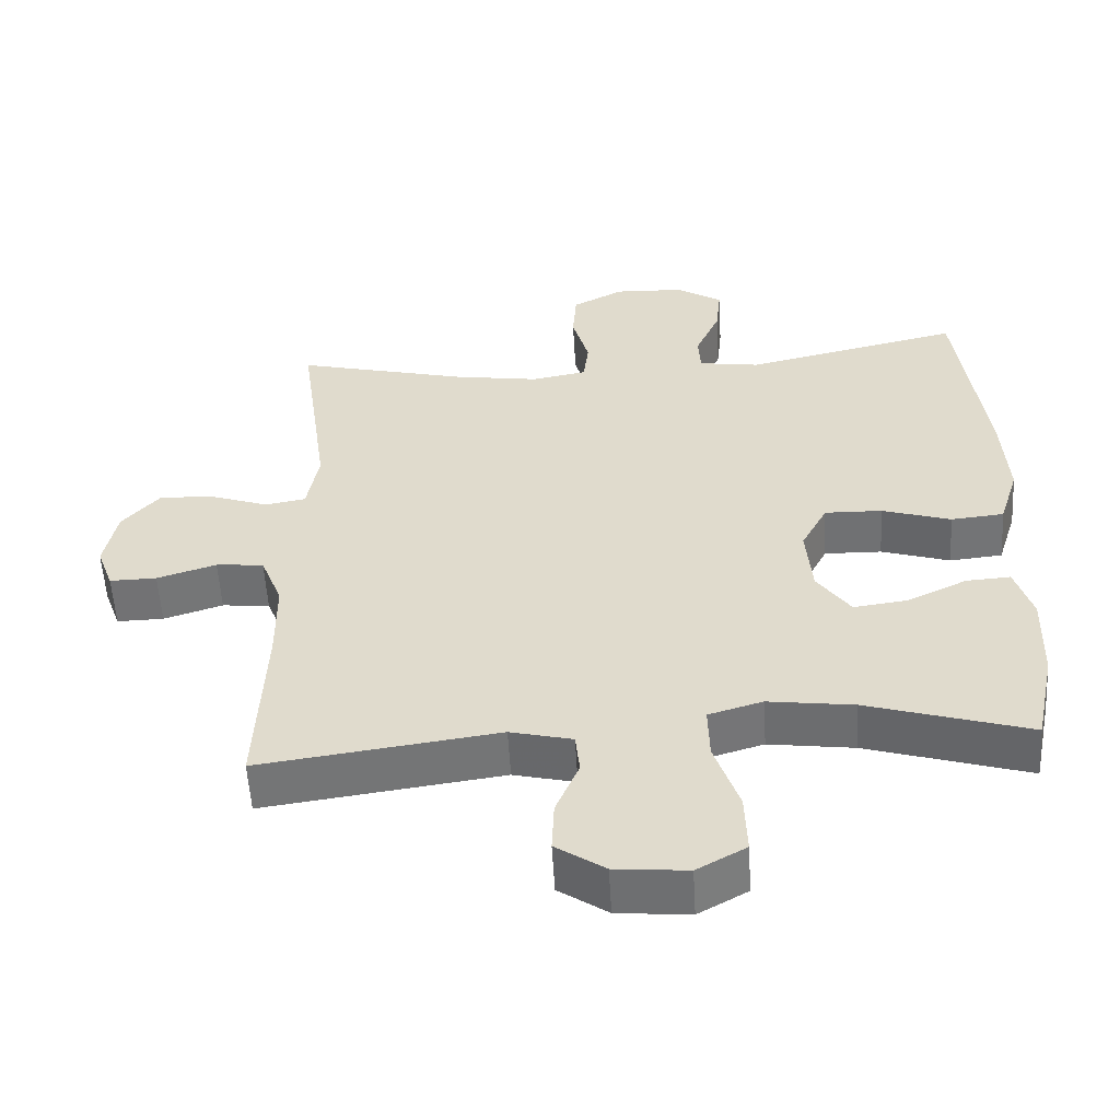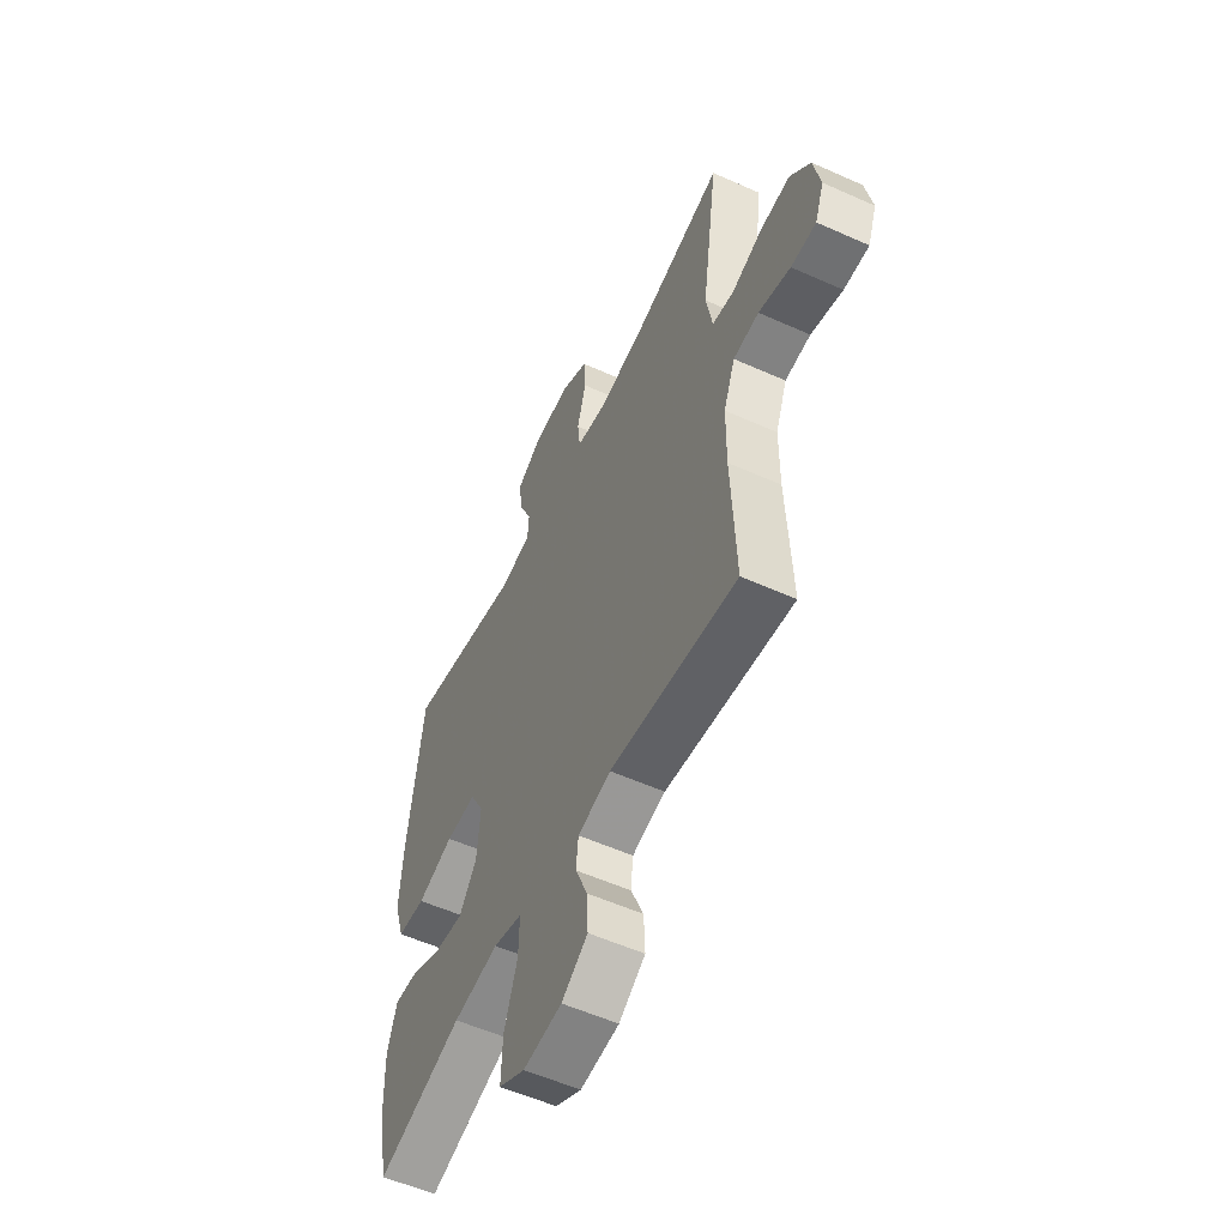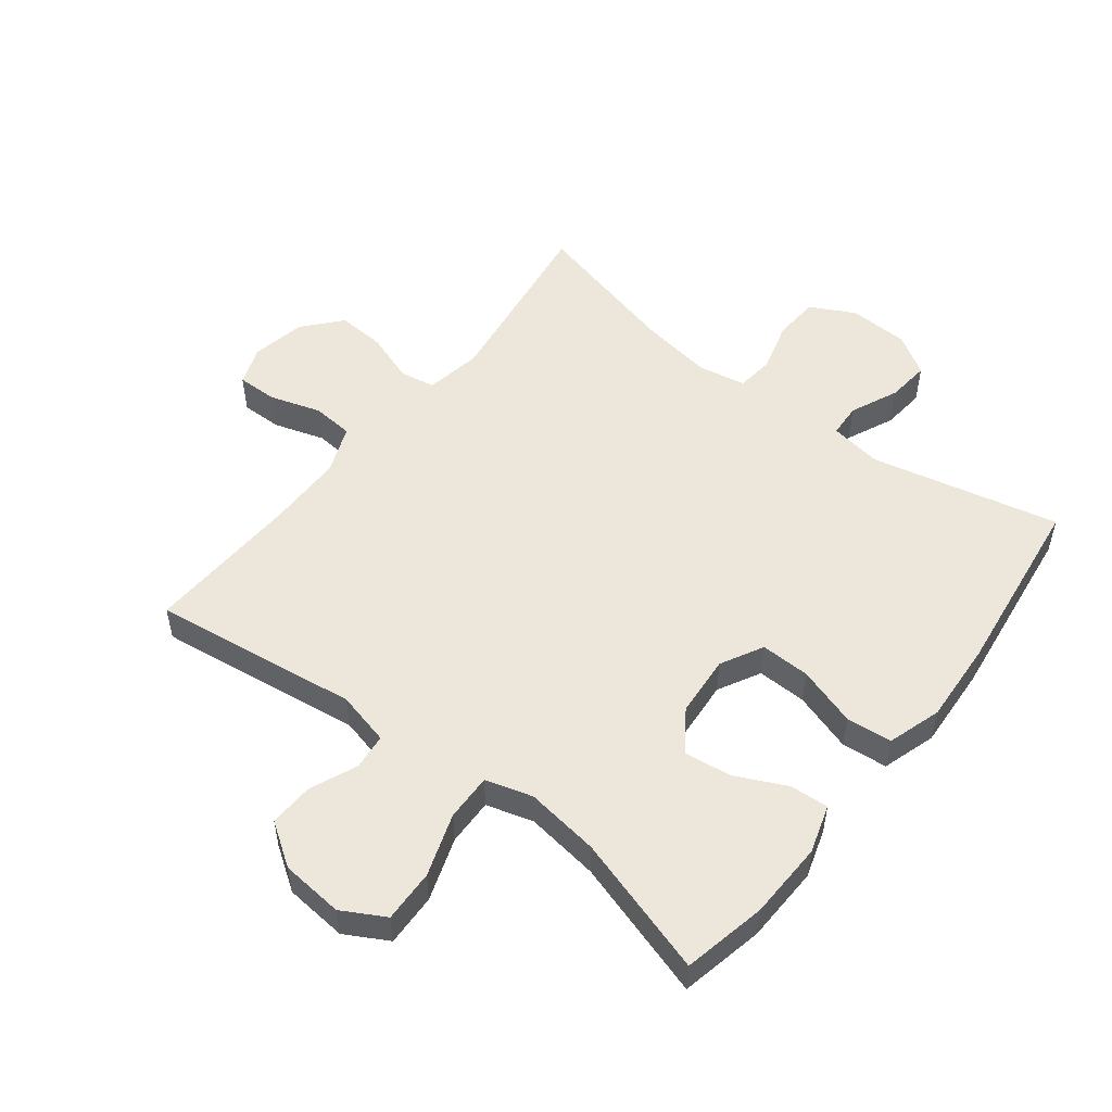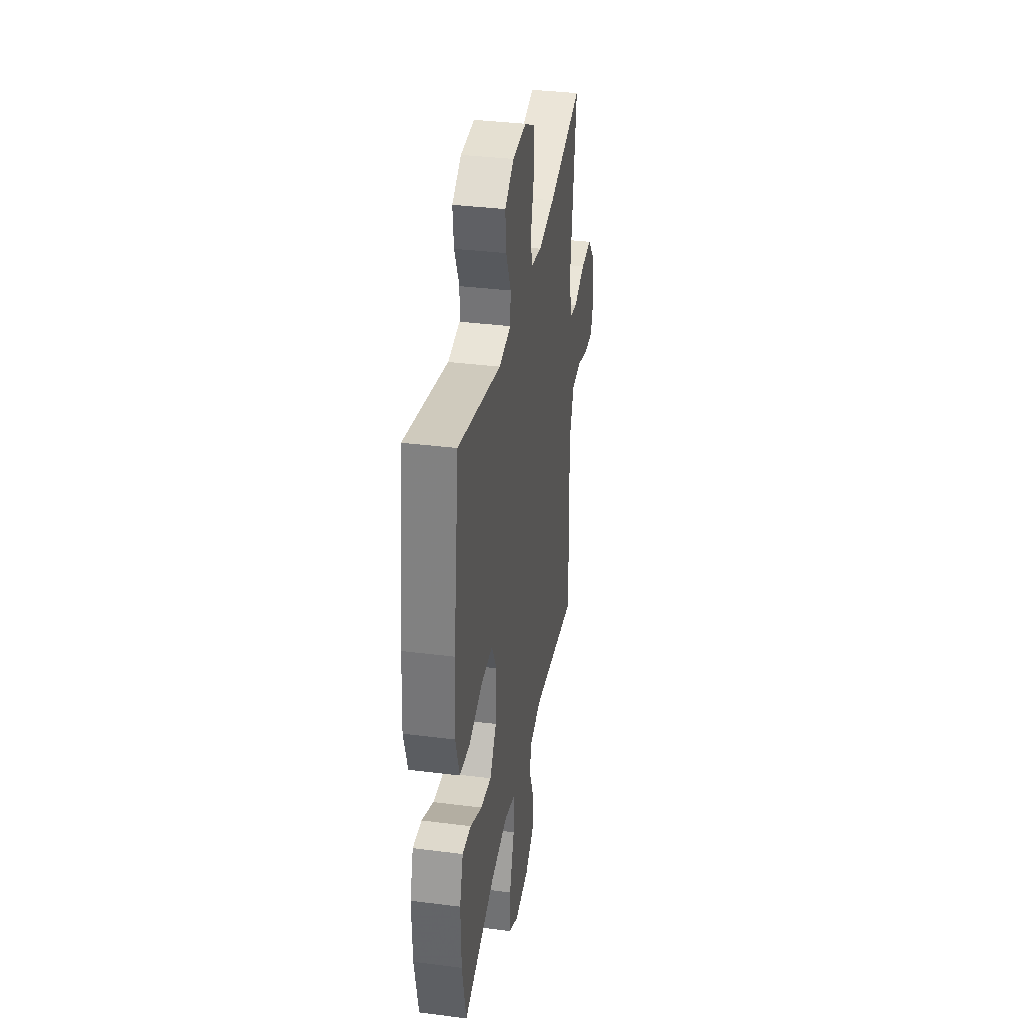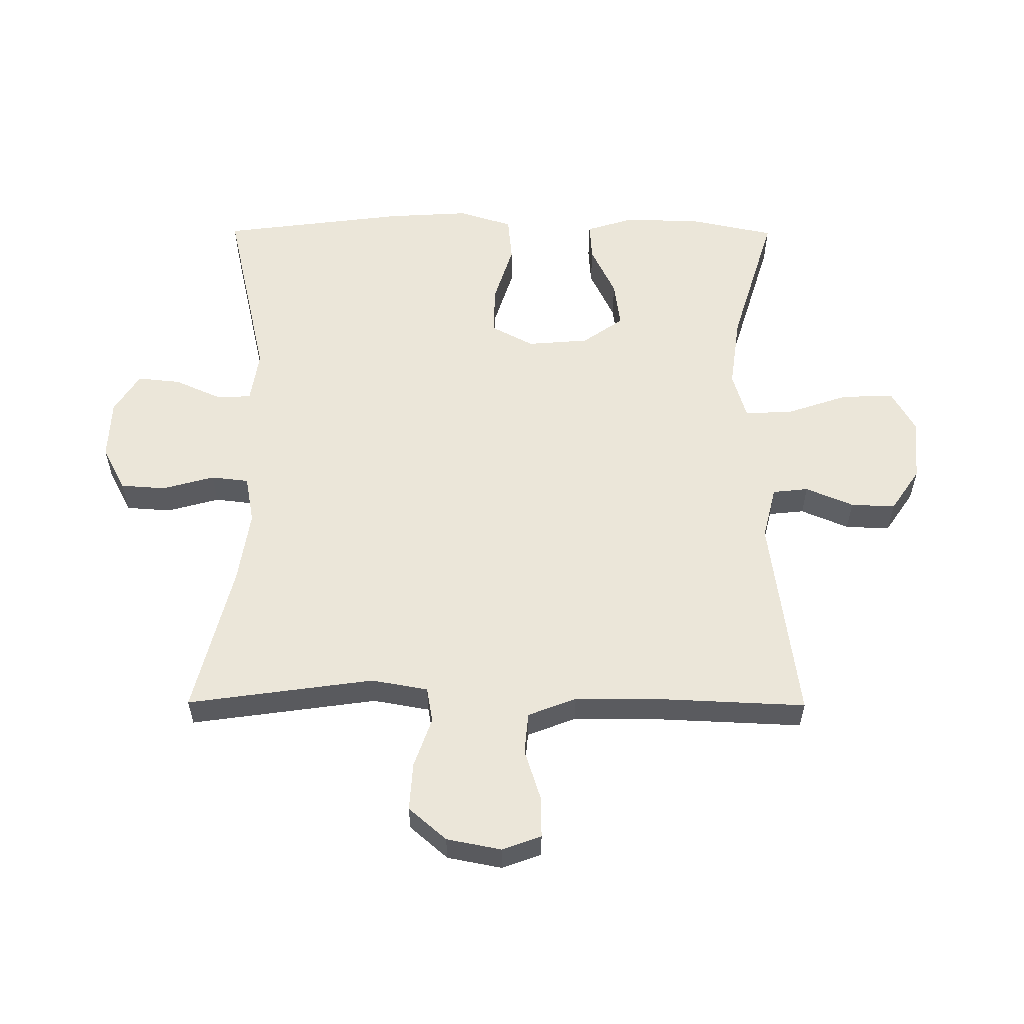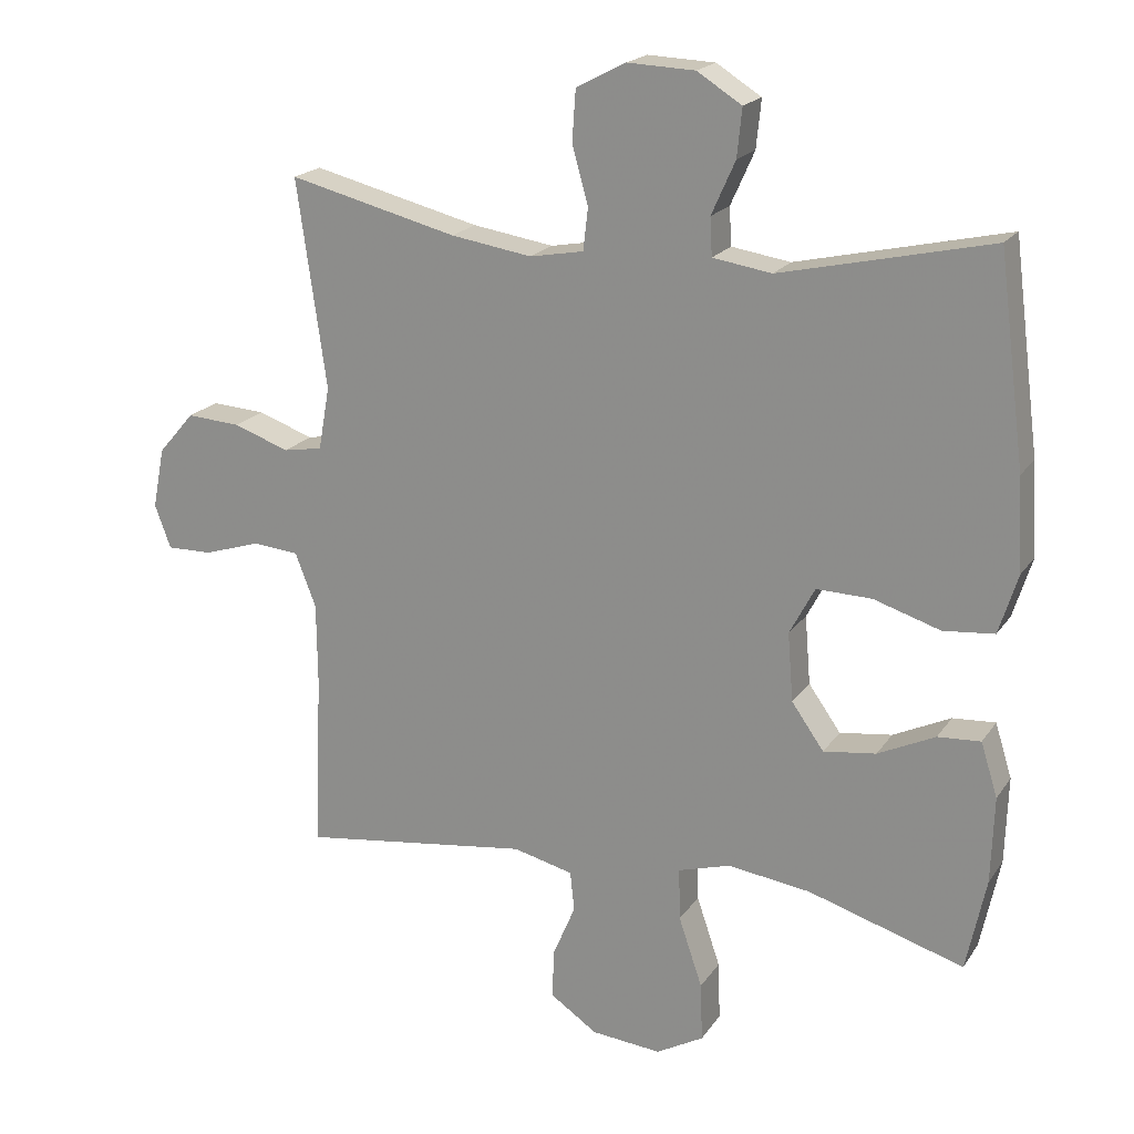
<metadata>
{"format":"obj","ext":"obj","renderer":"f3d","projection":"perspective","resolution":1024,"background":"white","views":[{"elev":-55.5,"azim":-176.7,"up":"+Z"},{"elev":-55.8,"azim":64.8,"up":"+Z"},{"elev":52.3,"azim":-142.1,"up":"+Y"},{"elev":35.4,"azim":-80.4,"up":"+Z"},{"elev":56.8,"azim":90.3,"up":"+Y"},{"elev":19.6,"azim":-155.8,"up":"+Z"}]}
</metadata>
<code>
v 0.5 0.07 0.5
v 0.458 0.07 0.203
v 0.474 0.07 0.113
v 0.53 0.07 0.103
v 0.61 0.07 0.131
v 0.687 0.07 0.136
v 0.739 0.07 0.076
v 0.756 0.07 -0.011
v 0.733 0.07 -0.073
v 0.668 0.07 -0.072
v 0.586 0.07 -0.046
v 0.52 0.07 -0.052
v 0.49 0.07 -0.129
v 0.489 0.07 -0.247
v 0.5 0.07 -0.5
v 0.17 0.07 -0.455
v 0.084 0.07 -0.476
v 0.078 0.07 -0.533
v 0.11 0.07 -0.609
v 0.113 0.07 -0.68
v 0.045 0.07 -0.726
v -0.055 0.07 -0.735
v -0.123 0.07 -0.697
v -0.12 0.07 -0.613
v -0.086 0.07 -0.513
v -0.084 0.07 -0.438
v -0.159 0.07 -0.416
v -0.277 0.07 -0.432
v -0.5 0.07 -0.5
v -0.528 0.07 -0.367
v -0.532 0.07 -0.243
v -0.508 0.07 -0.166
v -0.447 0.07 -0.17
v -0.365 0.07 -0.209
v -0.29 0.07 -0.219
v -0.244 0.07 -0.154
v -0.236 0.07 -0.056
v -0.272 0.07 0.012
v -0.351 0.07 0.01
v -0.446 0.07 -0.02
v -0.519 0.07 -0.013
v -0.546 0.07 0.073
v -0.538 0.07 0.205
v -0.5 0.07 0.5
v -0.2 0.07 0.432
v -0.116 0.07 0.445
v -0.113 0.07 0.499
v -0.147 0.07 0.575
v -0.154 0.07 0.644
v -0.09 0.07 0.684
v 0.006 0.07 0.688
v 0.077 0.07 0.651
v 0.082 0.07 0.579
v 0.059 0.07 0.496
v 0.066 0.07 0.436
v 0.143 0.07 0.422
v 0.259 0.07 0.44
v 0.5 0 0.5
v 0.458 0 0.203
v 0.474 0 0.113
v 0.53 0 0.103
v 0.61 0 0.131
v 0.687 0 0.136
v 0.739 0 0.076
v 0.756 0 -0.011
v 0.733 0 -0.073
v 0.668 0 -0.072
v 0.586 0 -0.046
v 0.52 0 -0.052
v 0.49 0 -0.129
v 0.489 0 -0.247
v 0.5 0 -0.5
v 0.17 0 -0.455
v 0.084 0 -0.476
v 0.078 0 -0.533
v 0.11 0 -0.609
v 0.113 0 -0.68
v 0.045 0 -0.726
v -0.055 0 -0.735
v -0.123 0 -0.697
v -0.12 0 -0.613
v -0.086 0 -0.513
v -0.084 0 -0.438
v -0.159 0 -0.416
v -0.277 0 -0.432
v -0.5 0 -0.5
v -0.528 0 -0.367
v -0.532 0 -0.243
v -0.508 0 -0.166
v -0.447 0 -0.17
v -0.365 0 -0.209
v -0.29 0 -0.219
v -0.244 0 -0.154
v -0.236 0 -0.056
v -0.272 0 0.012
v -0.351 0 0.01
v -0.446 0 -0.02
v -0.519 0 -0.013
v -0.546 0 0.073
v -0.538 0 0.205
v -0.5 0 0.5
v -0.2 0 0.432
v -0.116 0 0.445
v -0.113 0 0.499
v -0.147 0 0.575
v -0.154 0 0.644
v -0.09 0 0.684
v 0.006 0 0.688
v 0.077 0 0.651
v 0.082 0 0.579
v 0.059 0 0.496
v 0.066 0 0.436
v 0.143 0 0.422
v 0.259 0 0.44
f 51 52 53 54
f 51 54 55
f 50 51 55
f 47 48 49 50
f 46 47 50 55
f 45 46 55 56
f 43 44 45
f 42 43 45 56
f 39 40 41 42
f 38 39 42 56
f 31 32 33 34
f 31 34 35
f 28 29 30 31
f 27 28 31 35
f 26 27 35 36
f 22 23 24 25
f 22 25 26
f 21 22 26
f 18 19 20 21
f 17 18 21 26
f 16 17 26 36
f 14 15 16 36
f 8 9 10 11
f 8 11 12
f 7 8 12
f 4 5 6 7
f 4 7 12
f 3 4 12 13
f 57 1 2
f 37 38 56 57
f 14 36 37 57
f 13 14 57
f 2 3 13 57
f 111 110 109 108
f 112 111 108
f 112 108 107
f 107 106 105 104
f 112 107 104 103
f 113 112 103 102
f 102 101 100
f 113 102 100 99
f 99 98 97 96
f 113 99 96 95
f 91 90 89 88
f 92 91 88
f 88 87 86 85
f 92 88 85 84
f 93 92 84 83
f 82 81 80 79
f 83 82 79
f 83 79 78
f 78 77 76 75
f 83 78 75 74
f 93 83 74 73
f 93 73 72 71
f 68 67 66 65
f 69 68 65
f 69 65 64
f 64 63 62 61
f 69 64 61
f 70 69 61 60
f 59 58 114
f 114 113 95 94
f 114 94 93 71
f 114 71 70
f 114 70 60 59
f 1 58 59 2
f 2 59 60 3
f 3 60 61 4
f 4 61 62 5
f 5 62 63 6
f 6 63 64 7
f 7 64 65 8
f 8 65 66 9
f 9 66 67 10
f 10 67 68 11
f 11 68 69 12
f 12 69 70 13
f 13 70 71 14
f 14 71 72 15
f 15 72 73 16
f 16 73 74 17
f 17 74 75 18
f 18 75 76 19
f 19 76 77 20
f 20 77 78 21
f 21 78 79 22
f 22 79 80 23
f 23 80 81 24
f 24 81 82 25
f 25 82 83 26
f 26 83 84 27
f 27 84 85 28
f 28 85 86 29
f 29 86 87 30
f 30 87 88 31
f 31 88 89 32
f 32 89 90 33
f 33 90 91 34
f 34 91 92 35
f 35 92 93 36
f 36 93 94 37
f 37 94 95 38
f 38 95 96 39
f 39 96 97 40
f 40 97 98 41
f 41 98 99 42
f 42 99 100 43
f 43 100 101 44
f 44 101 102 45
f 45 102 103 46
f 46 103 104 47
f 47 104 105 48
f 48 105 106 49
f 49 106 107 50
f 50 107 108 51
f 51 108 109 52
f 52 109 110 53
f 53 110 111 54
f 54 111 112 55
f 55 112 113 56
f 56 113 114 57
f 57 114 58 1

</code>
